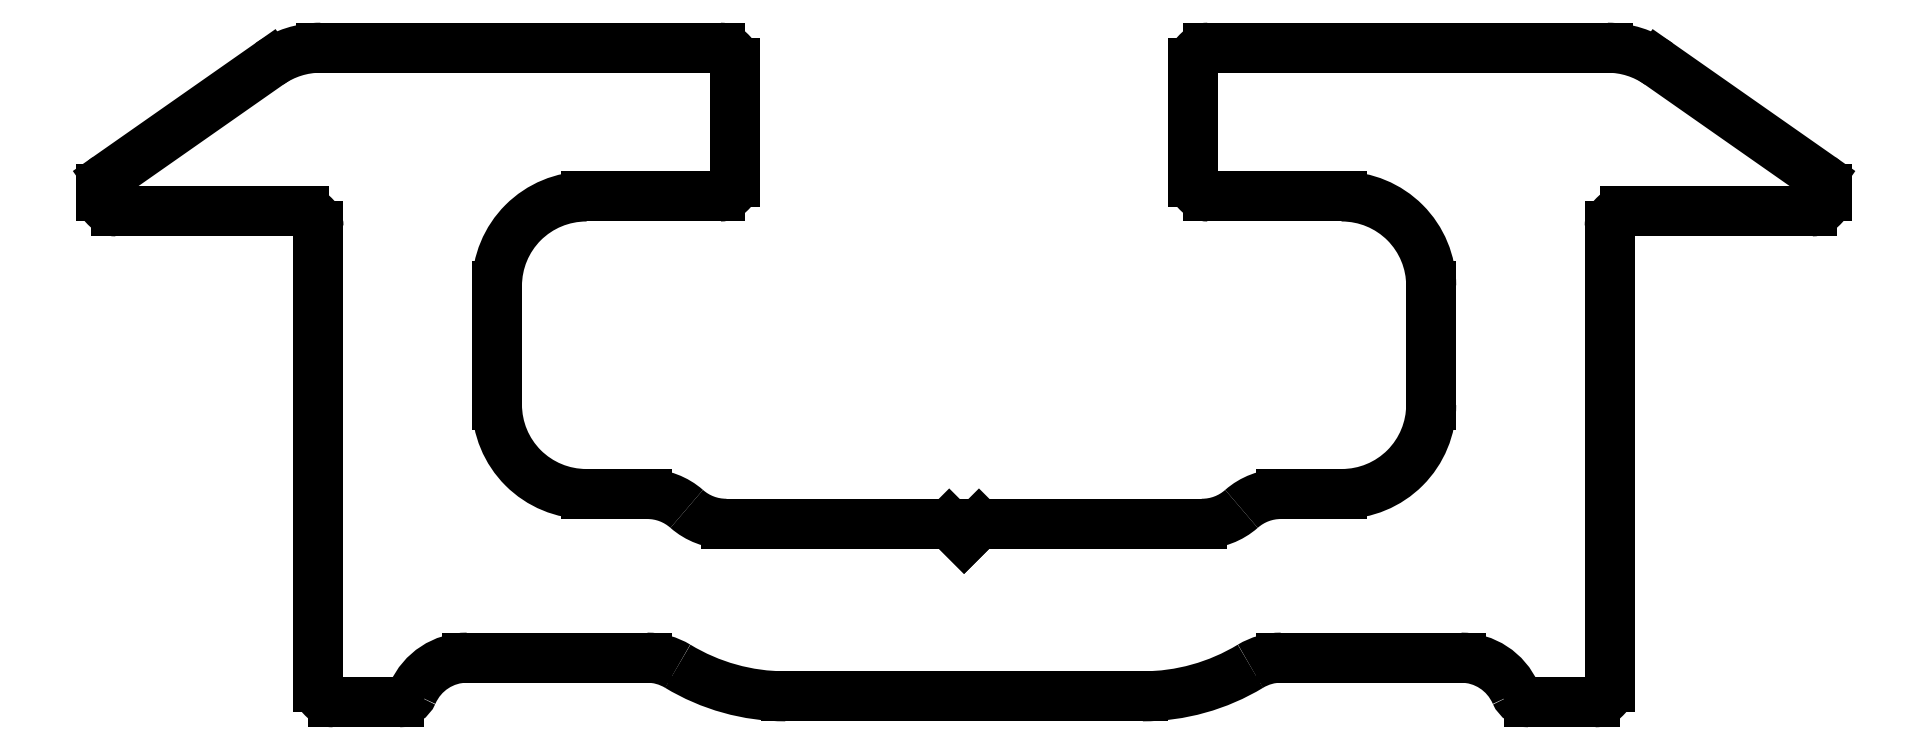
<metadata>
{"format":"dxf","ext":"dxf","renderer":"ezdxf+matplotlib","layout":"modelspace","background":"white","min_lineweight":24,"dpi":150}
</metadata>
<code>
0
SECTION
2
ENTITIES
0
LINE
8
0
10
1448
20
-4.385
30
0
11
1448
21
-8.385
31
0
0
LINE
8
0
10
1416
20
-4.385
30
0
11
1416
21
-8.385
31
0
0
LINE
8
0
10
1454
20
-17.88
30
0
11
1454
21
-2.385
31
0
0
LINE
8
0
10
1410
20
-17.88
30
0
11
1410
21
-2.385
31
0
0
LINE
8
0
10
1421
20
-16.88
30
0
11
1415
21
-16.88
31
0
0
ARC
8
0
10
1415
20
-18.88
30
0
40
2
50
90
51
156.4
0
ARC
8
0
10
1411
20
-17.88
30
0
40
0.5
50
180
51
270
0
ARC
8
0
10
1413
20
-17.88
30
0
40
0.5
50
270
51
336.4
0
LINE
8
0
10
1413
20
-18.38
30
0
11
1411
21
-18.38
31
0
0
ARC
8
0
10
1449
20
-18.88
30
0
40
2
50
23.58
51
90
0
ARC
8
0
10
1438
20
-11.18
30
0
40
7
50
270
51
301.2
0
ARC
8
0
10
1426
20
-11.18
30
0
40
7
50
238.8
51
270
0
LINE
8
0
10
1432
20
-18.18
30
0
11
1426
21
-18.18
31
0
0
LINE
8
0
10
1432
20
-18.18
30
0
11
1438
21
-18.18
31
0
0
ARC
8
0
10
1453
20
-17.88
30
0
40
0.5
50
270
51
0
0
ARC
8
0
10
1451
20
-17.88
30
0
40
0.5
50
203.6
51
270
0
LINE
8
0
10
1451
20
-18.38
30
0
11
1453
21
-18.38
31
0
0
LINE
8
0
10
1443
20
-16.88
30
0
11
1449
21
-16.88
31
0
0
ARC
8
0
10
1443
20
-18.88
30
0
40
2
50
90
51
121.2
0
ARC
8
0
10
1421
20
-18.88
30
0
40
2
50
58.82
51
90
0
ARC
8
0
10
1445
20
-8.385
30
0
40
3
50
270
51
0
0
ARC
8
0
10
1419
20
-8.385
30
0
40
3
50
180
51
270
0
ARC
8
0
10
1440
20
-10.38
30
0
40
2
50
270
51
311.4
0
ARC
8
0
10
1424
20
-10.38
30
0
40
2
50
228.6
51
270
0
LINE
8
0
10
1432
20
-12.88
30
0
11
1432
21
-12.38
31
0
0
LINE
8
0
10
1432
20
-12.88
30
0
11
1431
21
-12.38
31
0
0
LINE
8
0
10
1431
20
-12.38
30
0
11
1424
21
-12.38
31
0
0
LINE
8
0
10
1432
20
-12.38
30
0
11
1440
21
-12.38
31
0
0
LINE
8
0
10
1445
20
-11.38
30
0
11
1443
21
-11.38
31
0
0
ARC
8
0
10
1443
20
-13.38
30
0
40
2
50
90
51
131.4
0
ARC
8
0
10
1421
20
-13.38
30
0
40
2
50
48.59
51
90
0
LINE
8
0
10
1419
20
-11.38
30
0
11
1421
21
-11.38
31
0
0
LINE
8
0
10
1424
20
3.615
30
0
11
1410
21
3.615
31
0
0
LINE
8
0
10
1403
20
-0.7352
30
0
11
1409
21
3.073
31
0
0
ARC
8
0
10
1403
20
-1.385
30
0
40
0.5
50
180
51
270
0
ARC
8
0
10
1410
20
-2.385
30
0
40
0.5
50
0
51
90
0
LINE
8
0
10
1410
20
-1.885
30
0
11
1403
21
-1.885
31
0
0
ARC
8
0
10
1403
20
-1.145
30
0
40
0.5
50
125
51
180
0
LINE
8
0
10
1403
20
-1.385
30
0
11
1403
21
-1.145
31
0
0
ARC
8
0
10
1410
20
0.6155
30
0
40
3
50
90
51
125
0
LINE
8
0
10
1440
20
3.115
30
0
11
1440
21
-0.8845
31
0
0
LINE
8
0
10
1461
20
-0.7352
30
0
11
1455
21
3.073
31
0
0
LINE
8
0
10
1424
20
3.115
30
0
11
1424
21
-0.8845
31
0
0
ARC
8
0
10
1445
20
-4.385
30
0
40
3
50
0
51
90
0
ARC
8
0
10
1419
20
-4.385
30
0
40
3
50
90
51
180
0
ARC
8
0
10
1460
20
-1.385
30
0
40
0.5
50
270
51
0
0
ARC
8
0
10
1454
20
-2.385
30
0
40
0.5
50
90
51
180
0
LINE
8
0
10
1454
20
-1.885
30
0
11
1460
21
-1.885
31
0
0
LINE
8
0
10
1440
20
-1.385
30
0
11
1445
21
-1.385
31
0
0
ARC
8
0
10
1440
20
-0.8845
30
0
40
0.5
50
180
51
270
0
ARC
8
0
10
1424
20
-0.8845
30
0
40
0.5
50
270
51
0
0
LINE
8
0
10
1424
20
-1.385
30
0
11
1419
21
-1.385
31
0
0
ARC
8
0
10
1460
20
-1.145
30
0
40
0.5
50
0
51
55
0
LINE
8
0
10
1461
20
-1.385
30
0
11
1461
21
-1.145
31
0
0
LINE
8
0
10
1440
20
3.615
30
0
11
1454
21
3.615
31
0
0
ARC
8
0
10
1440
20
3.115
30
0
40
0.5
50
90
51
180
0
ARC
8
0
10
1424
20
3.115
30
0
40
0.5
50
0
51
90
0
ARC
8
0
10
1454
20
0.6155
30
0
40
3
50
55
51
90
0
ENDSEC
0
EOF

</code>
